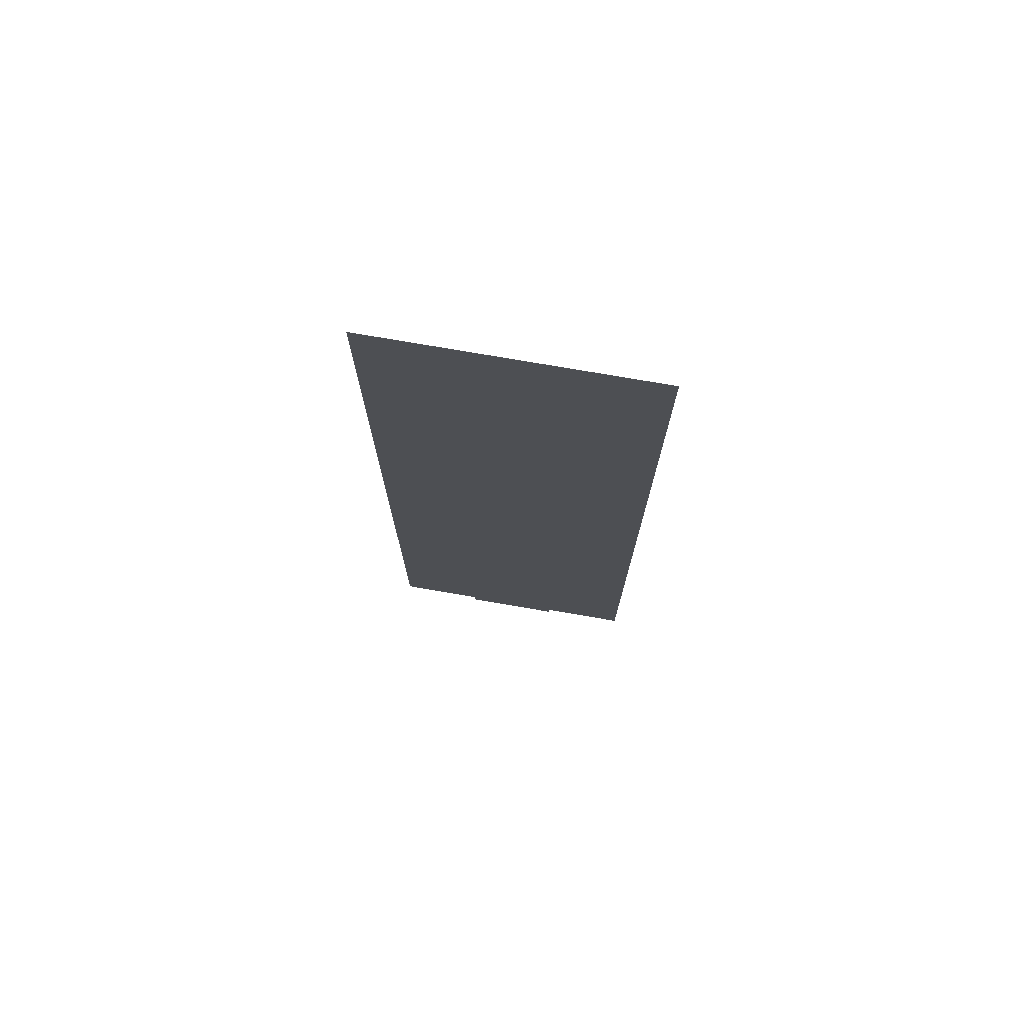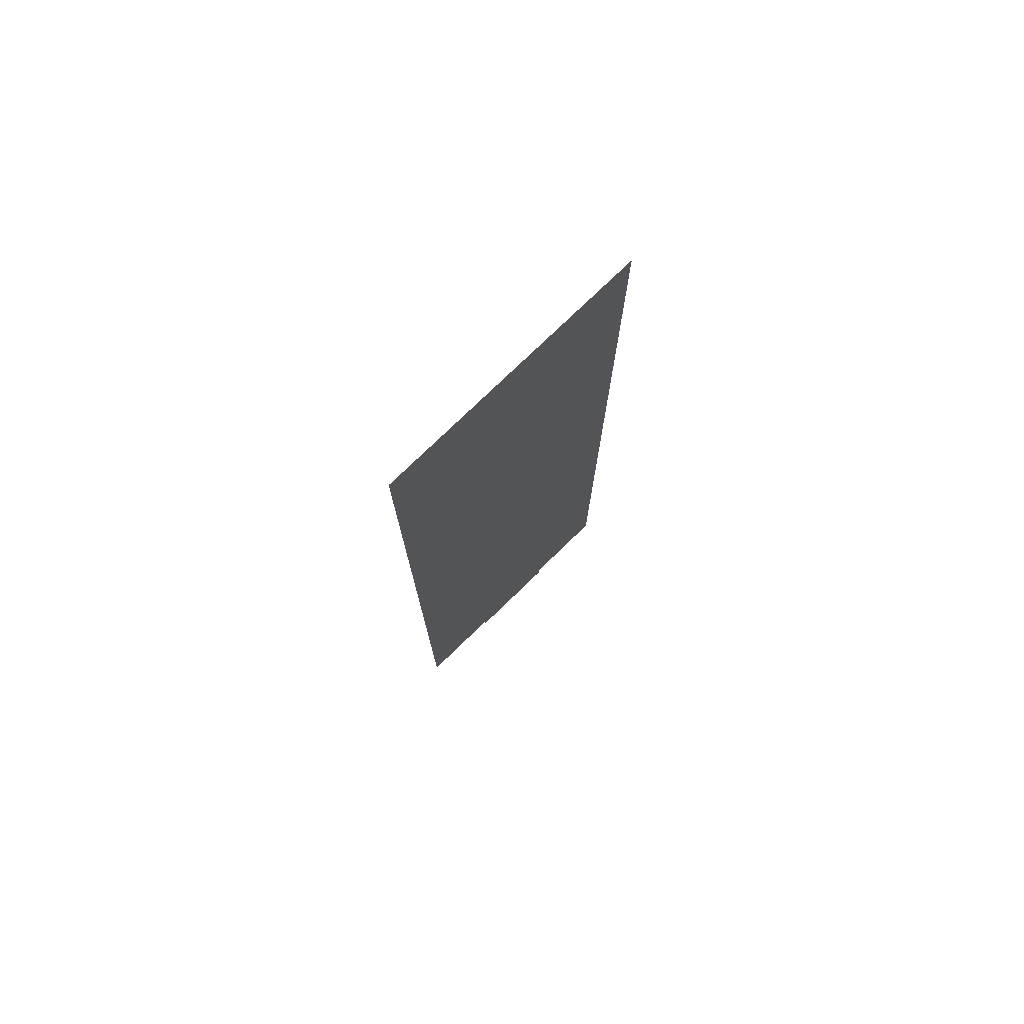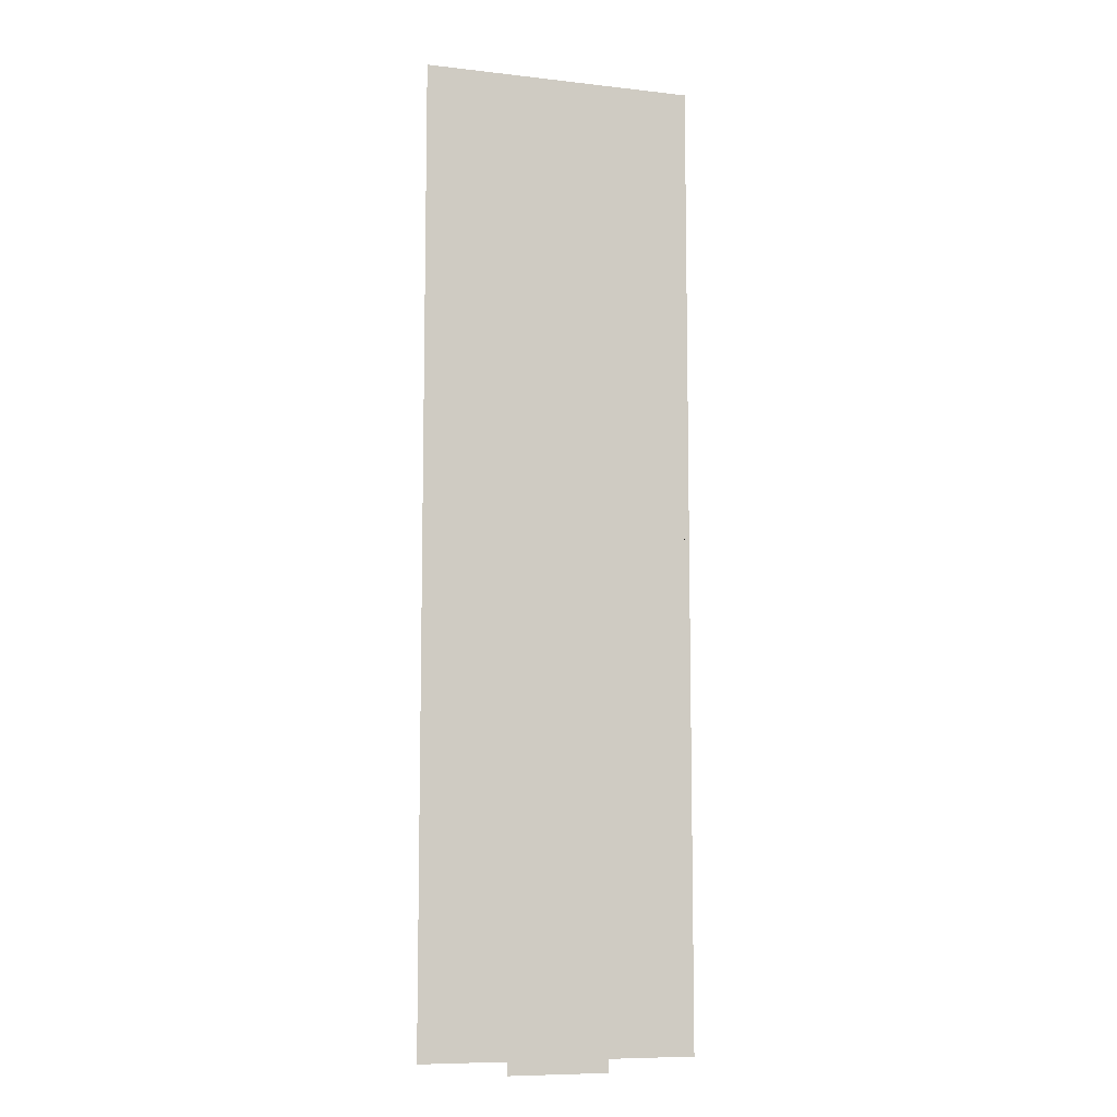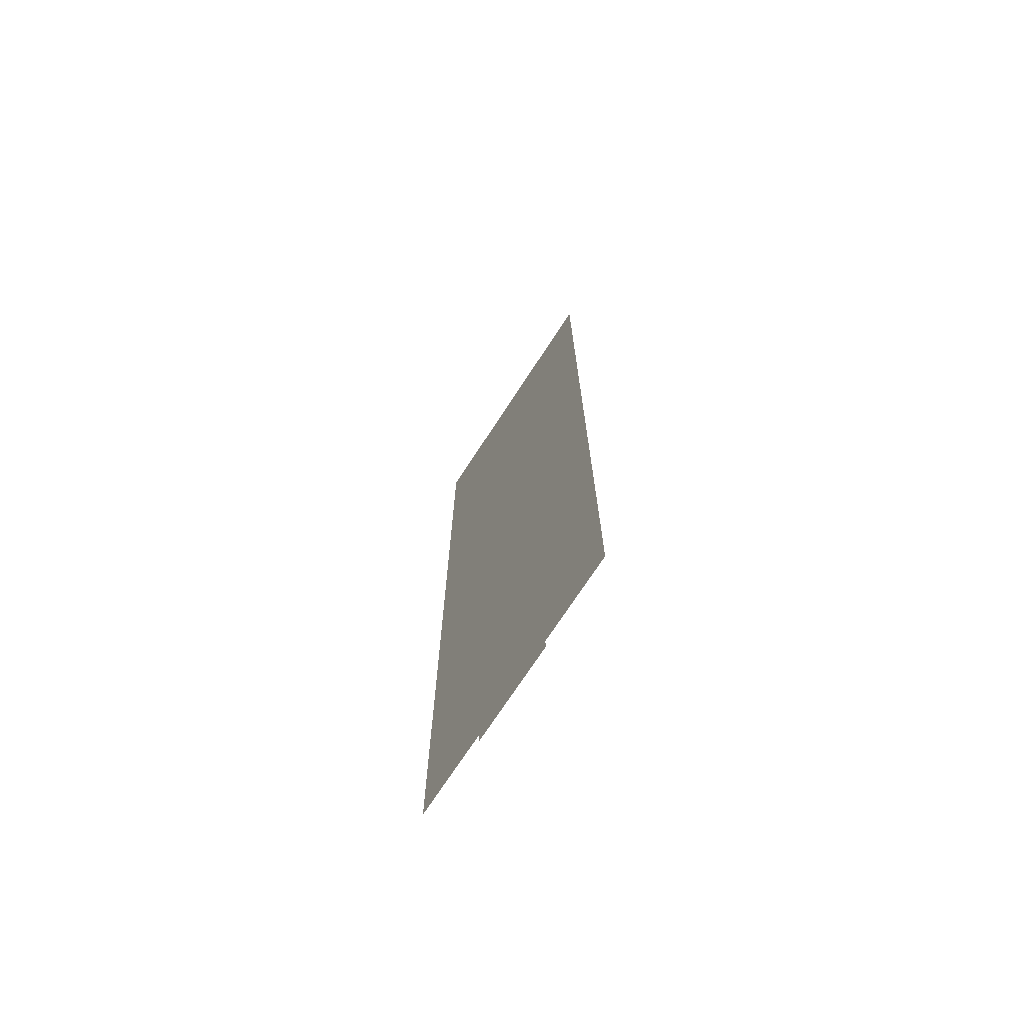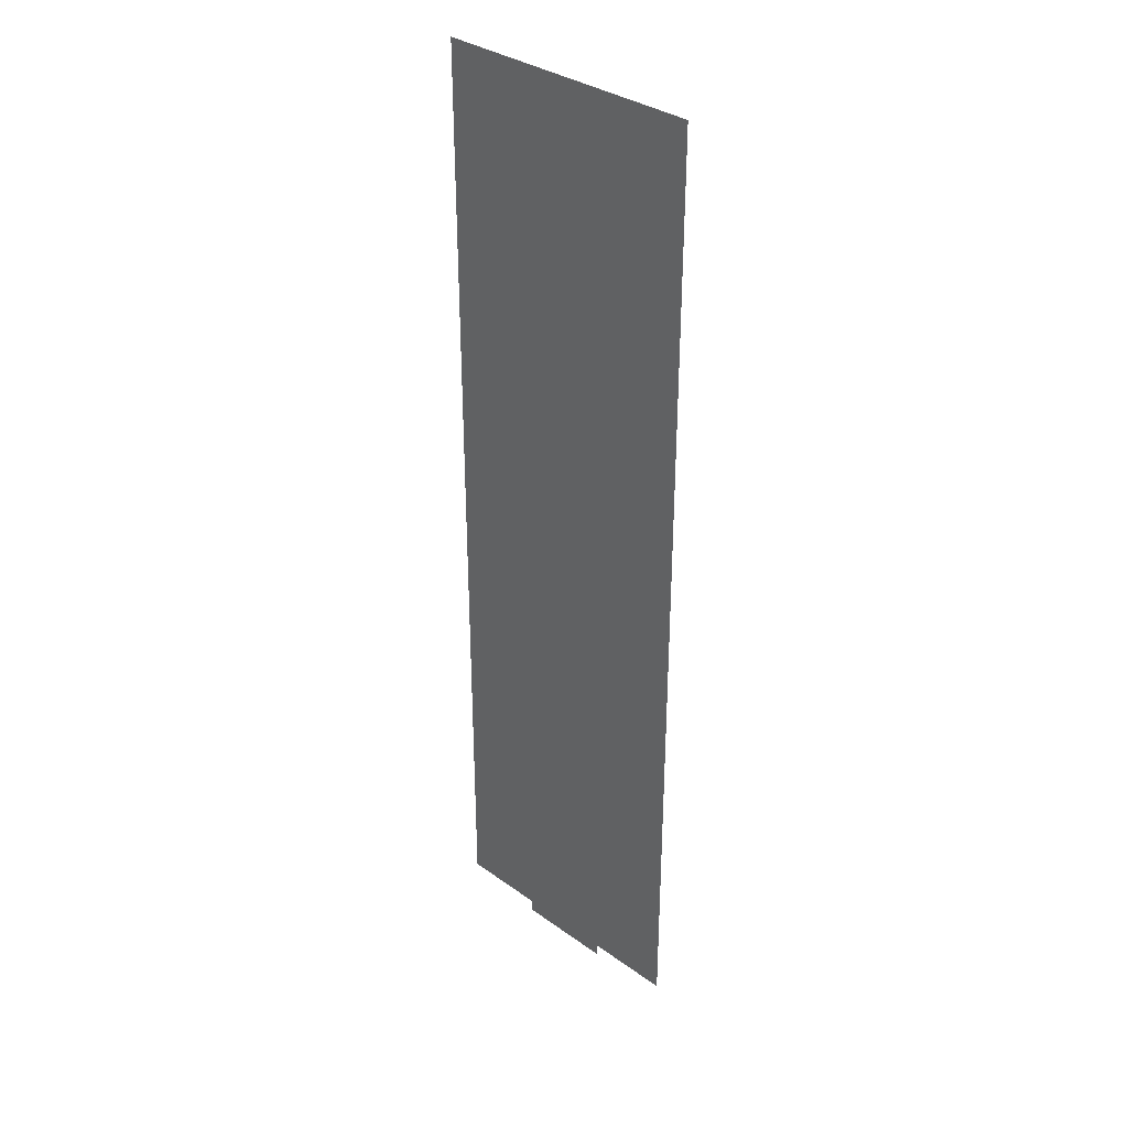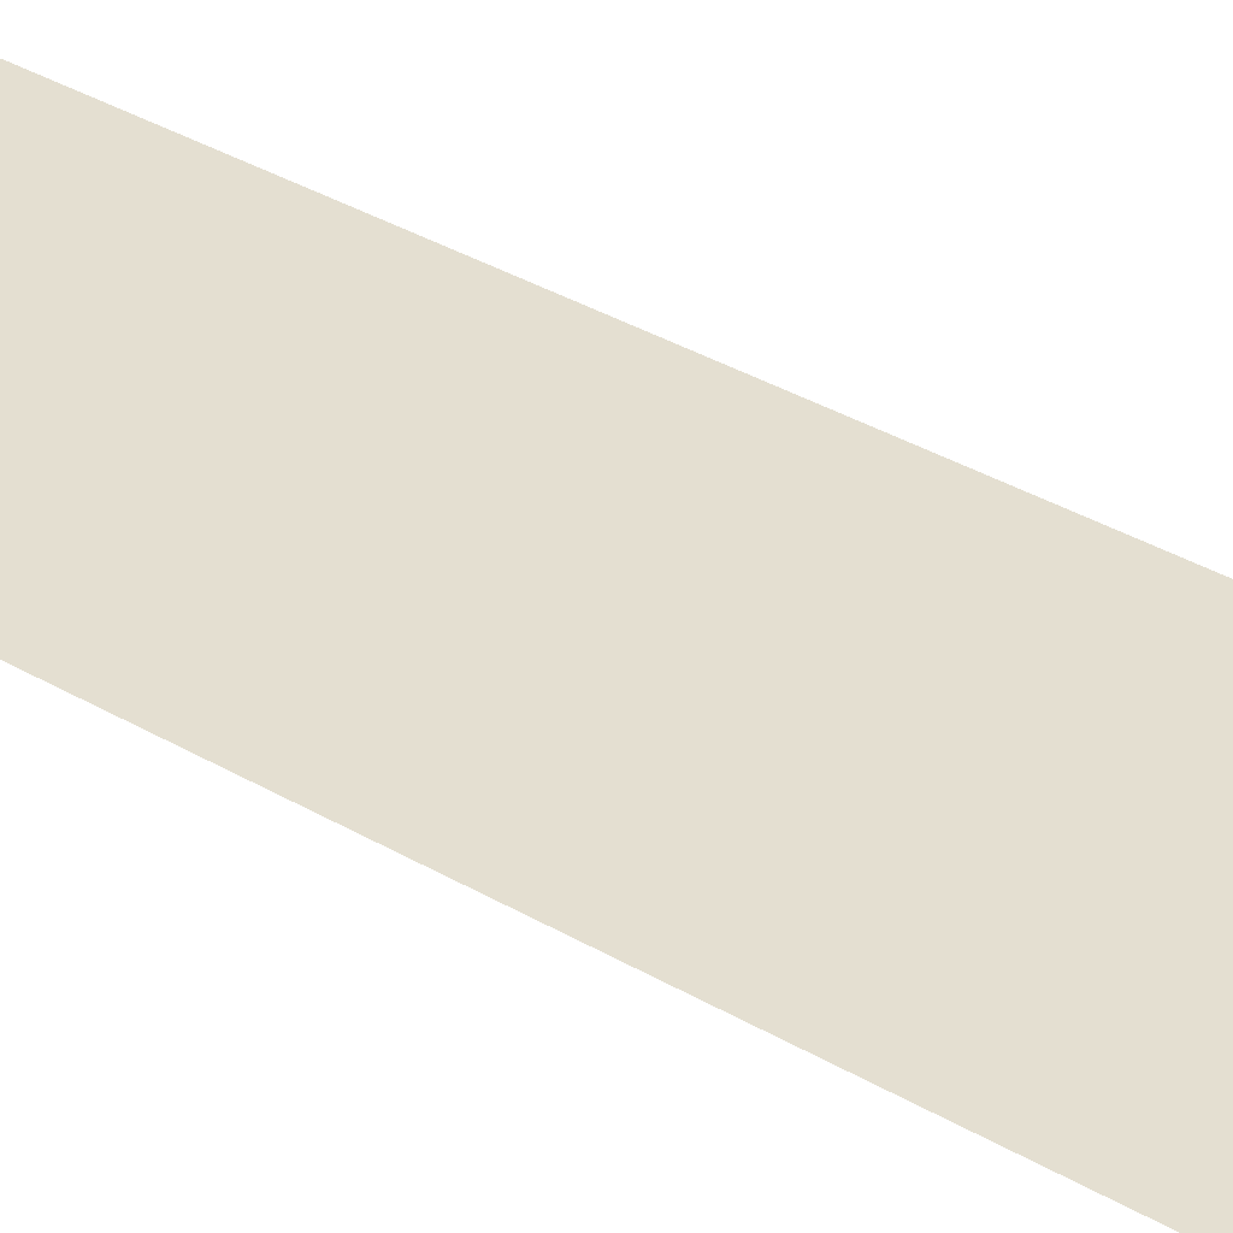
<metadata>
{"format":"obj","ext":"obj","renderer":"f3d","projection":"perspective","resolution":1024,"background":"white","views":[{"elev":75.4,"azim":-170.2,"up":"+Z"},{"elev":76.6,"azim":-44.1,"up":"+Z"},{"elev":-8.8,"azim":162.8,"up":"+Z"},{"elev":-72.4,"azim":56.9,"up":"+Z"},{"elev":34.3,"azim":-136.1,"up":"+Z"},{"elev":36.7,"azim":-52.9,"up":"+Y"}]}
</metadata>
<code>
g Mesh1 Grid1 Floor Model
v 11.3 2.296e-14 -26.35
v 0.7 2.689e-14 -38.95
v 0.7 2.296e-14 -26.35
f 1 2 3
v 11.3 2.689e-14 -38.95
f 2 1 4
f 3 2 1
f 4 1 2
g Mesh2 Grid1 Floor Model
l 3 2
l 1 3
l 1 4
l 4 2
g Mesh3 Grid2 Floor Model
v 11.3 1.916e-14 -13.55
v 0.7 1.36e-14 -26.25
v 0.7 1.916e-14 -13.55
f 5 6 7
v 11.3 1.916e-14 -26.25
f 6 5 8
f 7 6 5
f 8 5 6
g Mesh4 Grid2 Floor Model
l 6 8
l 7 6
l 5 7
l 5 8
g Mesh5 Grid3 Floor Model
v 11.3 2.034e-14 -0.8
v 0.7 1.916e-14 -13.45
v 0.7 2.034e-14 -0.8
f 9 10 11
v 11.3 1.916e-14 -13.45
f 10 9 12
f 11 10 9
f 12 9 10
g Mesh6 Grid3 Floor Model
l 9 12
l 9 11
l 11 10
l 12 10
g Mesh7 Floor Model
f 12 7 10
f 7 12 5
f 10 7 12
f 2 10 7
f 2 11 10
v 0.5 4.605e-16 -0.5
f 2 13 11
v 0.5 2.708e-14 -39.5
f 2 14 13
v 4 2.708e-14 -39.5
f 14 2 15
f 15 2 14
f 15 2 4
f 4 2 15
v 4 2.708e-14 -40
f 15 4 16
f 16 4 15
v 4 2.706e-14 -40.02
f 16 4 17
f 17 4 16
v 8 2.708e-14 -39.5
f 17 4 18
f 18 4 17
v 11.5 2.708e-14 -39.5
f 18 4 19
f 19 4 18
f 19 4 9
f 9 4 19
f 1 9 4
f 8 9 1
f 5 9 8
f 5 12 9
f 5 12 7
f 9 12 5
f 8 9 5
f 1 9 8
f 4 9 1
f 3 8 1
f 8 3 6
f 6 3 8
f 2 6 3
f 2 7 6
f 7 10 2
f 10 11 2
f 11 13 2
v 11.5 2.708e-14 -0.5
f 20 11 13
f 11 20 9
f 13 11 20
f 9 20 11
f 19 9 20
f 20 9 19
f 13 14 2
f 6 7 2
f 3 6 2
f 1 8 3
v 8 2.706e-14 -40.02
f 18 21 17
v 8 2.708e-14 -40
f 21 18 22
f 17 21 18
f 22 18 21
g Mesh8 Floor Model
l 21 17
l 22 21
l 18 22
l 19 18
l 20 19
l 13 20
l 14 13
l 15 14
l 15 16
l 16 17
g Mesh9 Floor Model
l 12 10
l 9 12
l 9 11
l 11 10
g Mesh10 Floor Model
l 7 6
l 5 7
l 5 8
l 6 8
g Mesh11 Floor Model
l 3 2
l 1 3
l 1 4
l 4 2

</code>
